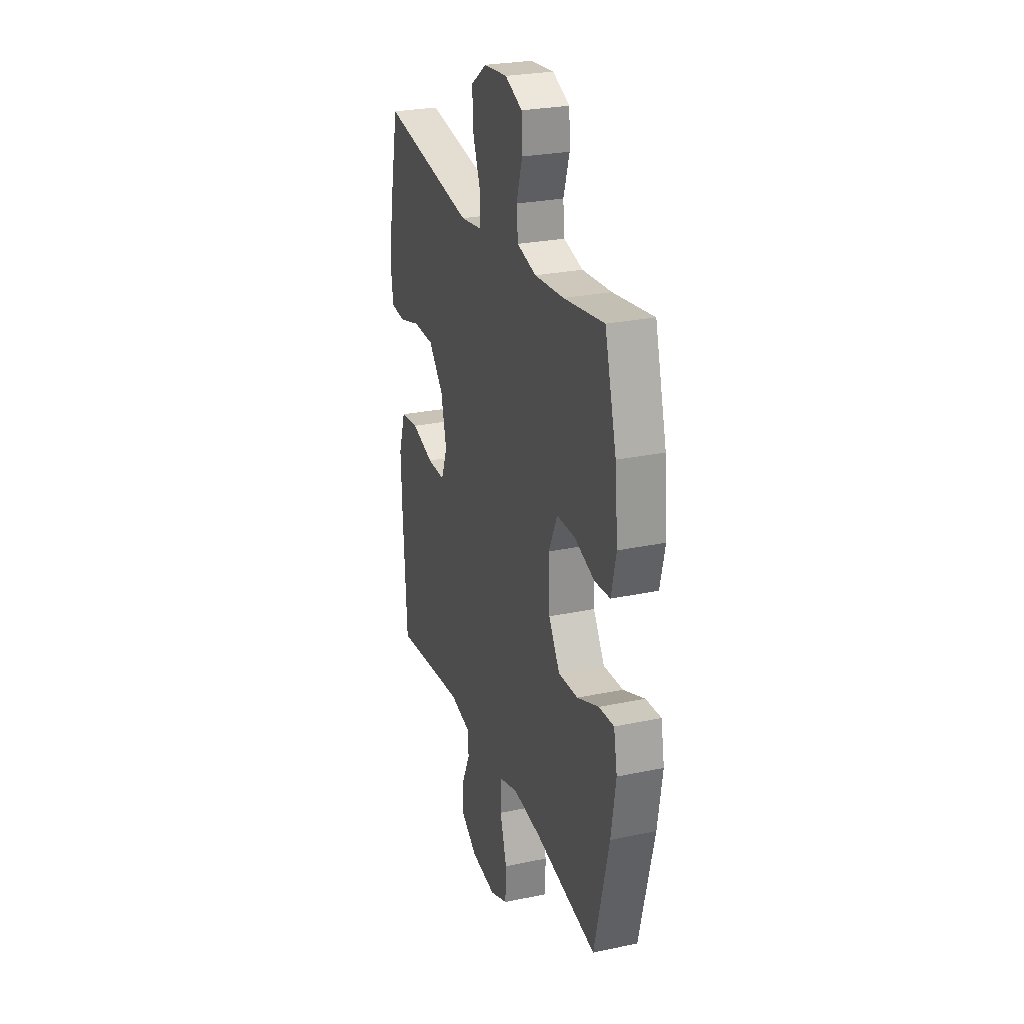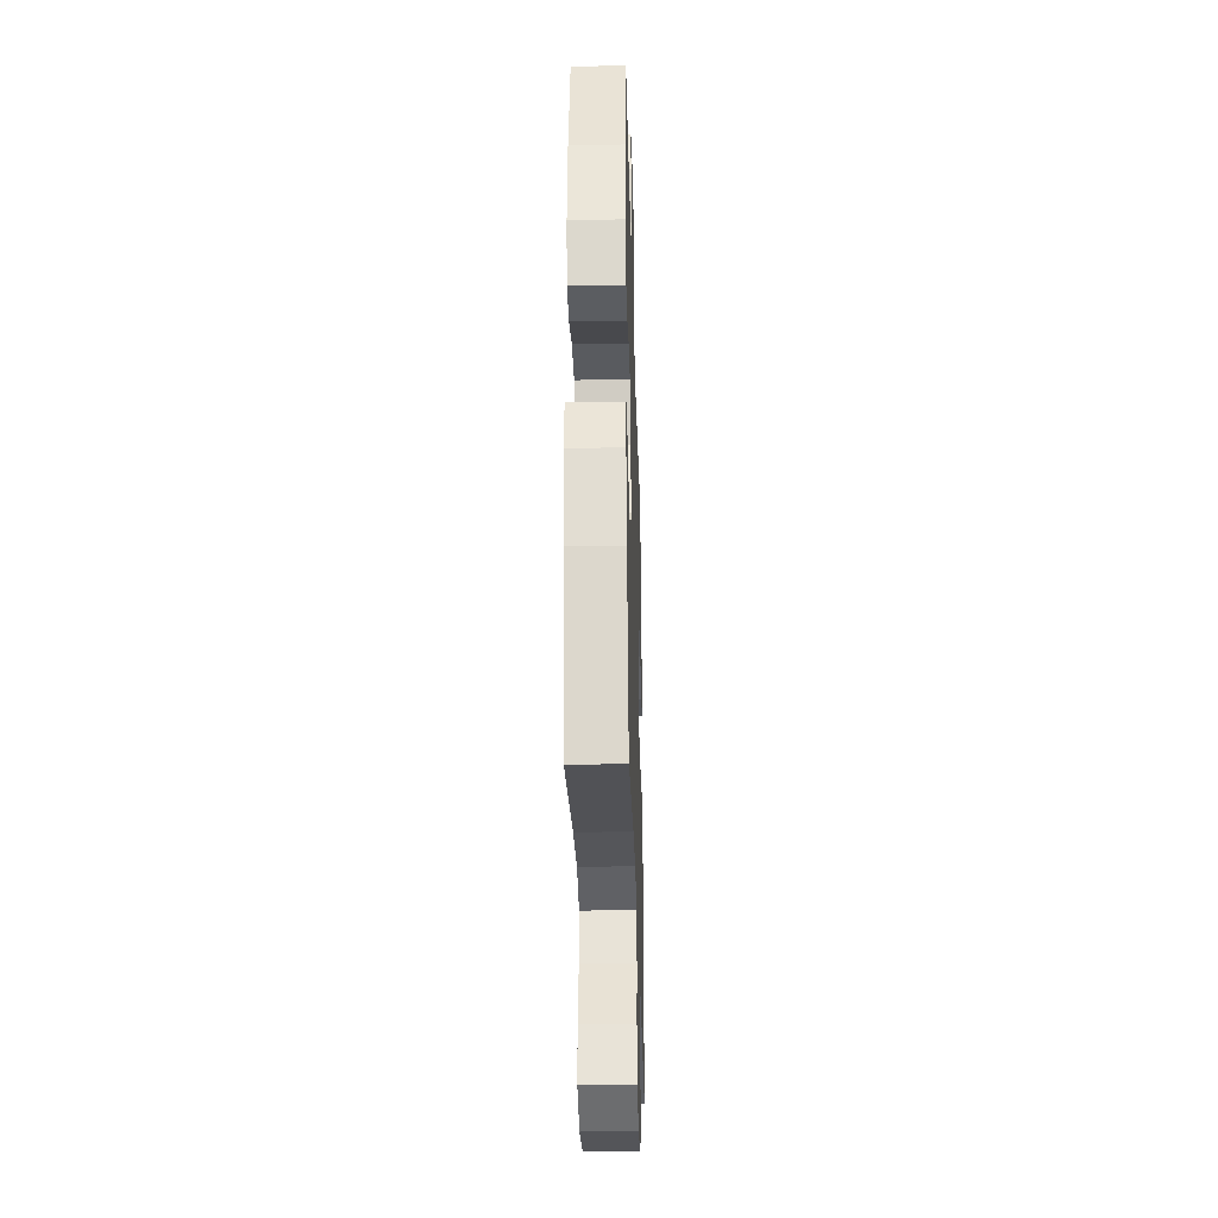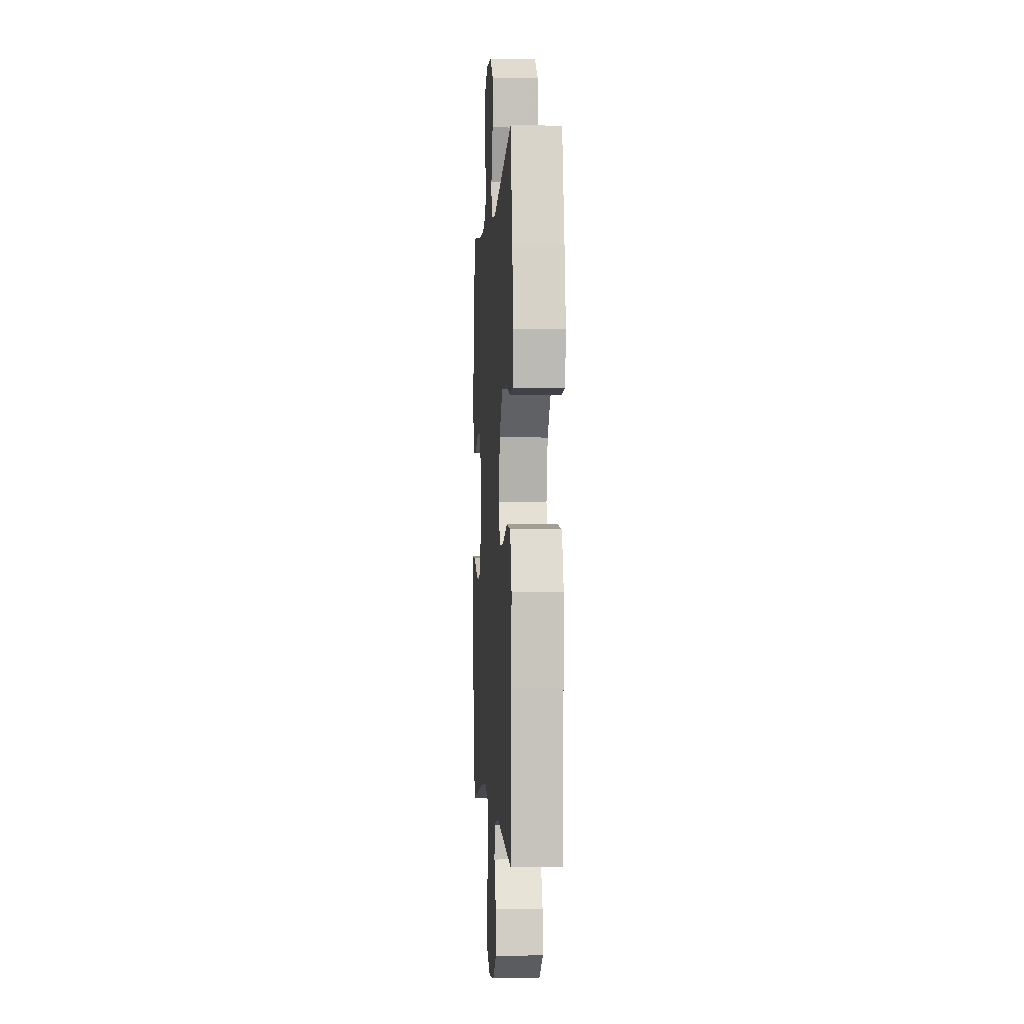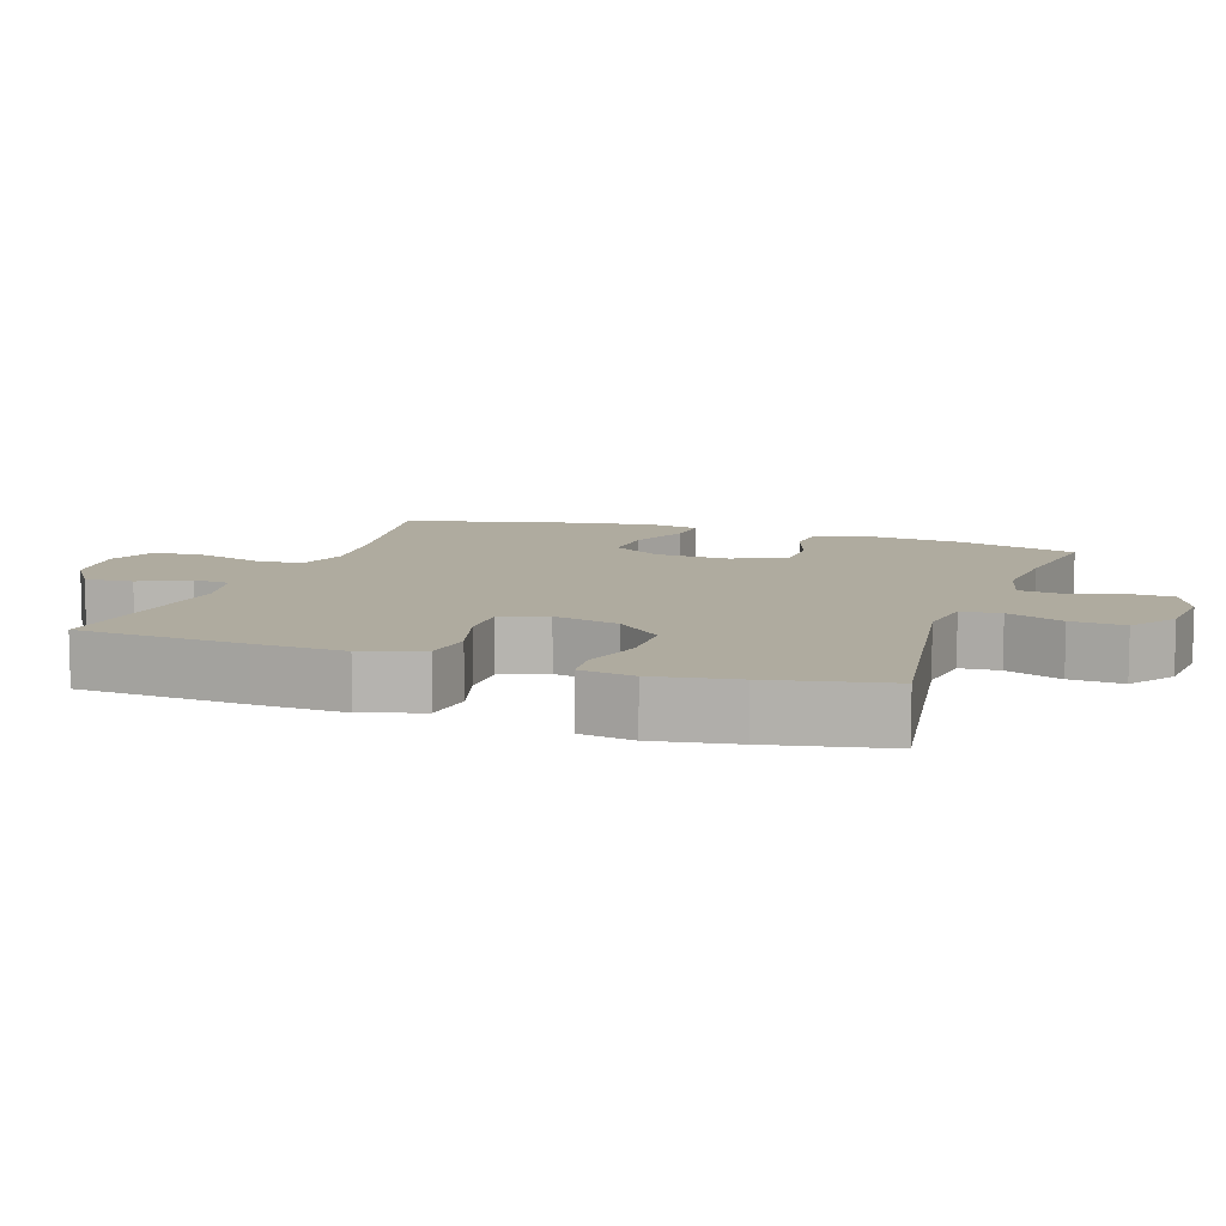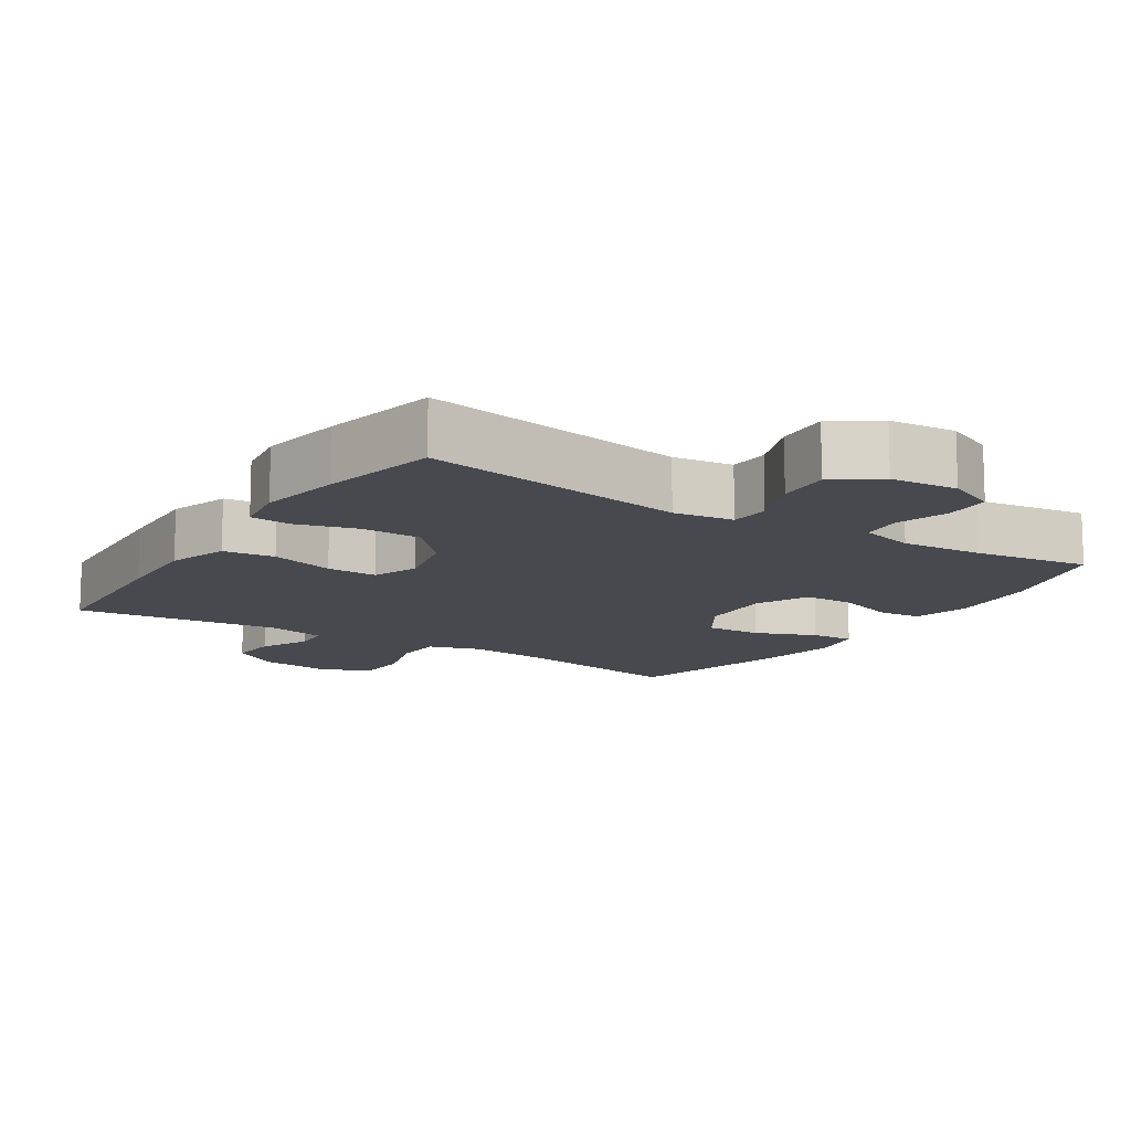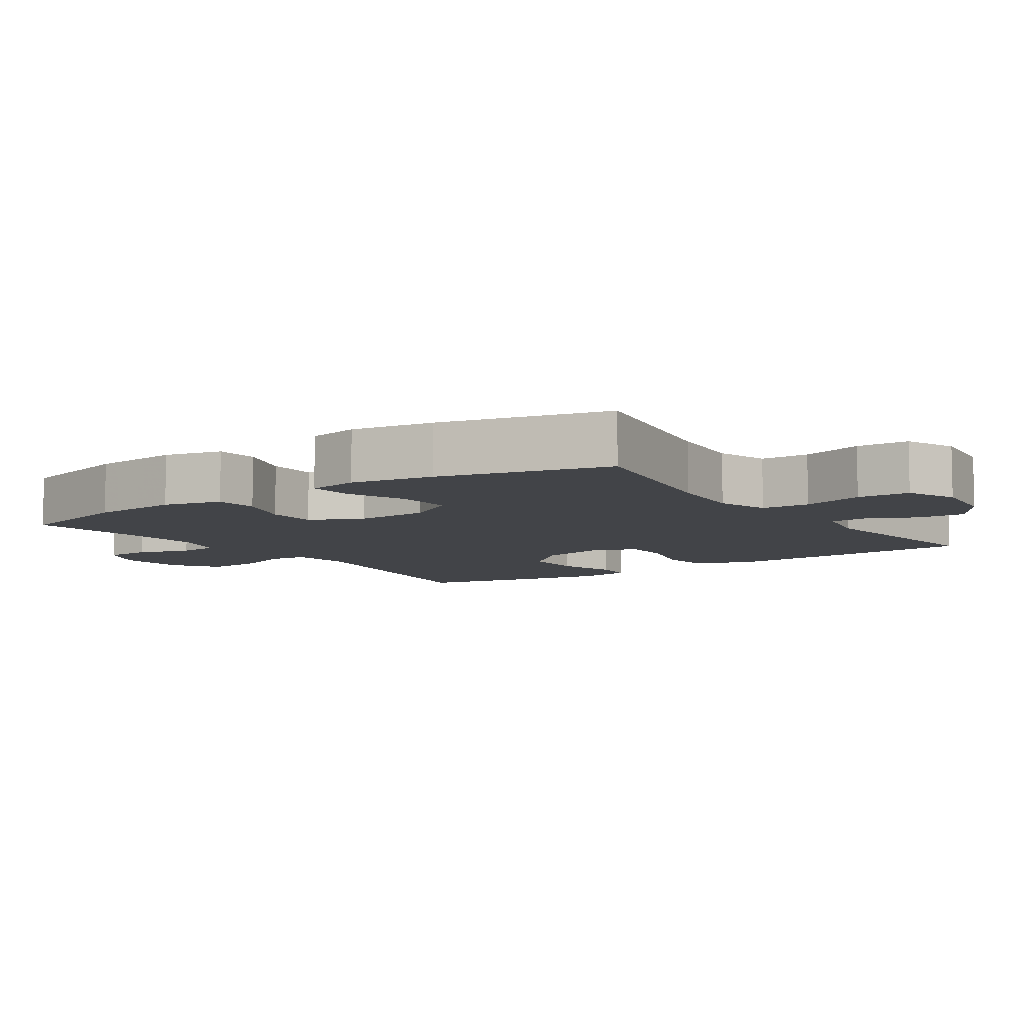
<metadata>
{"format":"obj","ext":"obj","renderer":"f3d","projection":"perspective","resolution":1024,"background":"white","views":[{"elev":26.5,"azim":71.7,"up":"+Z"},{"elev":-31.4,"azim":91.6,"up":"+Z"},{"elev":-1.9,"azim":-93.7,"up":"+Z"},{"elev":9.6,"azim":-71.0,"up":"+Y"},{"elev":-12.7,"azim":-32.9,"up":"+Y"},{"elev":-7.7,"azim":124.4,"up":"+Y"}]}
</metadata>
<code>
v -0.5 0.07 0.5
v -0.122 0.07 0.438
v -0.037 0.07 0.45
v -0.033 0.07 0.506
v -0.064 0.07 0.586
v -0.069 0.07 0.662
v -0.005 0.07 0.707
v 0.09 0.07 0.716
v 0.159 0.07 0.686
v 0.162 0.07 0.621
v 0.138 0.07 0.545
v 0.144 0.07 0.487
v 0.221 0.07 0.467
v 0.338 0.07 0.476
v 0.5 0.07 0.5
v 0.547 0.07 0.328
v 0.559 0.07 0.201
v 0.539 0.07 0.118
v 0.477 0.07 0.113
v 0.395 0.07 0.141
v 0.322 0.07 0.14
v 0.287 0.07 0.065
v 0.292 0.07 -0.04
v 0.337 0.07 -0.112
v 0.416 0.07 -0.108
v 0.503 0.07 -0.073
v 0.564 0.07 -0.069
v 0.578 0.07 -0.142
v 0.559 0.07 -0.26
v 0.5 0.07 -0.5
v 0.249 0.07 -0.455
v 0.135 0.07 -0.444
v 0.061 0.07 -0.467
v 0.058 0.07 -0.536
v 0.085 0.07 -0.625
v 0.082 0.07 -0.7
v 0.01 0.07 -0.73
v -0.091 0.07 -0.718
v -0.159 0.07 -0.673
v -0.154 0.07 -0.605
v -0.121 0.07 -0.535
v -0.124 0.07 -0.483
v -0.209 0.07 -0.465
v -0.5 0.07 -0.5
v -0.515 0.07 -0.26
v -0.52 0.07 -0.132
v -0.492 0.07 -0.047
v -0.419 0.07 -0.038
v -0.328 0.07 -0.064
v -0.256 0.07 -0.065
v -0.231 0.07 0
v -0.253 0.07 0.093
v -0.313 0.07 0.159
v -0.399 0.07 0.16
v -0.485 0.07 0.135
v -0.543 0.07 0.14
v -0.555 0.07 0.217
v -0.535 0.07 0.334
v -0.5 0 0.5
v -0.122 0 0.438
v -0.037 0 0.45
v -0.033 0 0.506
v -0.064 0 0.586
v -0.069 0 0.662
v -0.005 0 0.707
v 0.09 0 0.716
v 0.159 0 0.686
v 0.162 0 0.621
v 0.138 0 0.545
v 0.144 0 0.487
v 0.221 0 0.467
v 0.338 0 0.476
v 0.5 0 0.5
v 0.547 0 0.328
v 0.559 0 0.201
v 0.539 0 0.118
v 0.477 0 0.113
v 0.395 0 0.141
v 0.322 0 0.14
v 0.287 0 0.065
v 0.292 0 -0.04
v 0.337 0 -0.112
v 0.416 0 -0.108
v 0.503 0 -0.073
v 0.564 0 -0.069
v 0.578 0 -0.142
v 0.559 0 -0.26
v 0.5 0 -0.5
v 0.249 0 -0.455
v 0.135 0 -0.444
v 0.061 0 -0.467
v 0.058 0 -0.536
v 0.085 0 -0.625
v 0.082 0 -0.7
v 0.01 0 -0.73
v -0.091 0 -0.718
v -0.159 0 -0.673
v -0.154 0 -0.605
v -0.121 0 -0.535
v -0.124 0 -0.483
v -0.209 0 -0.465
v -0.5 0 -0.5
v -0.515 0 -0.26
v -0.52 0 -0.132
v -0.492 0 -0.047
v -0.419 0 -0.038
v -0.328 0 -0.064
v -0.256 0 -0.065
v -0.231 0 0
v -0.253 0 0.093
v -0.313 0 0.159
v -0.399 0 0.16
v -0.485 0 0.135
v -0.543 0 0.14
v -0.555 0 0.217
v -0.535 0 0.334
f 57 58 1 2
f 54 55 56 57
f 53 54 57 2
f 52 53 2 3
f 51 52 3
f 50 51 3
f 46 47 48 49
f 46 49 50
f 43 44 45 46
f 42 43 46 50
f 38 39 40 41
f 38 41 42
f 37 38 42
f 34 35 36 37
f 33 34 37 42
f 32 33 42 50
f 28 29 30 31
f 25 26 27 28
f 24 25 28 31
f 23 24 31 32
f 17 18 19 20
f 17 20 21
f 14 15 16 17
f 13 14 17 21
f 12 13 21 22
f 8 9 10 11
f 8 11 12
f 7 8 12
f 4 5 6 7
f 3 4 7 12
f 22 23 32 50
f 3 12 22 50
f 60 59 116 115
f 115 114 113 112
f 60 115 112 111
f 61 60 111 110
f 61 110 109
f 61 109 108
f 107 106 105 104
f 108 107 104
f 104 103 102 101
f 108 104 101 100
f 99 98 97 96
f 100 99 96
f 100 96 95
f 95 94 93 92
f 100 95 92 91
f 108 100 91 90
f 89 88 87 86
f 86 85 84 83
f 89 86 83 82
f 90 89 82 81
f 78 77 76 75
f 79 78 75
f 75 74 73 72
f 79 75 72 71
f 80 79 71 70
f 69 68 67 66
f 70 69 66
f 70 66 65
f 65 64 63 62
f 70 65 62 61
f 108 90 81 80
f 108 80 70 61
f 1 59 60 2
f 2 60 61 3
f 3 61 62 4
f 4 62 63 5
f 5 63 64 6
f 6 64 65 7
f 7 65 66 8
f 8 66 67 9
f 9 67 68 10
f 10 68 69 11
f 11 69 70 12
f 12 70 71 13
f 13 71 72 14
f 14 72 73 15
f 15 73 74 16
f 16 74 75 17
f 17 75 76 18
f 18 76 77 19
f 19 77 78 20
f 20 78 79 21
f 21 79 80 22
f 22 80 81 23
f 23 81 82 24
f 24 82 83 25
f 25 83 84 26
f 26 84 85 27
f 27 85 86 28
f 28 86 87 29
f 29 87 88 30
f 30 88 89 31
f 31 89 90 32
f 32 90 91 33
f 33 91 92 34
f 34 92 93 35
f 35 93 94 36
f 36 94 95 37
f 37 95 96 38
f 38 96 97 39
f 39 97 98 40
f 40 98 99 41
f 41 99 100 42
f 42 100 101 43
f 43 101 102 44
f 44 102 103 45
f 45 103 104 46
f 46 104 105 47
f 47 105 106 48
f 48 106 107 49
f 49 107 108 50
f 50 108 109 51
f 51 109 110 52
f 52 110 111 53
f 53 111 112 54
f 54 112 113 55
f 55 113 114 56
f 56 114 115 57
f 57 115 116 58
f 58 116 59 1

</code>
